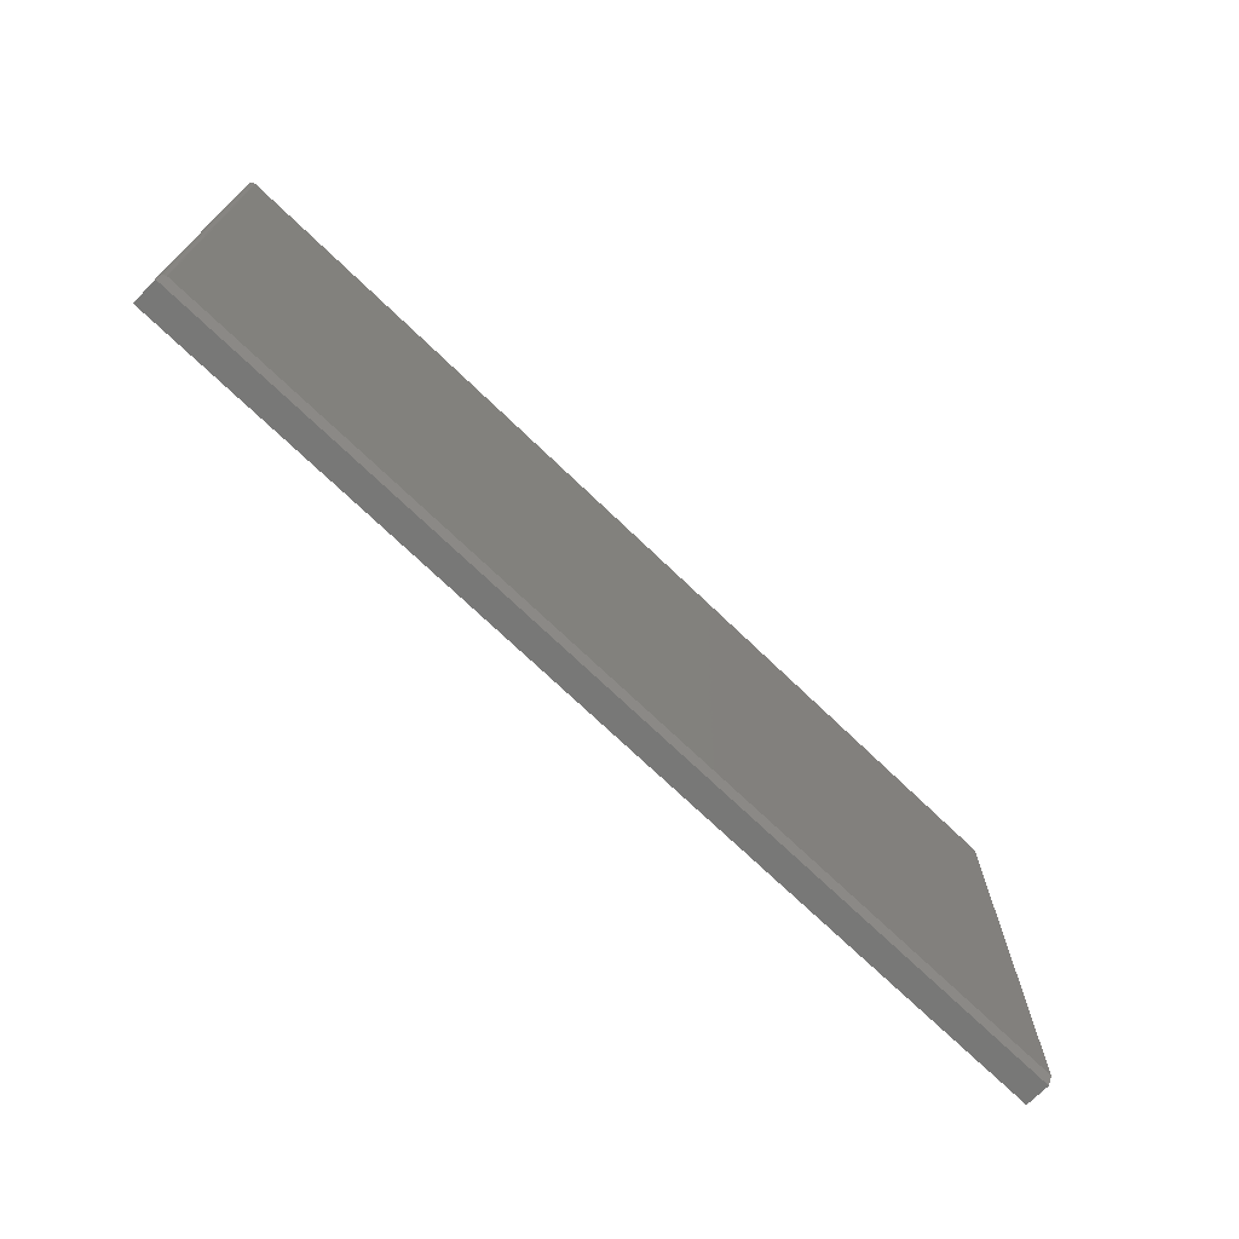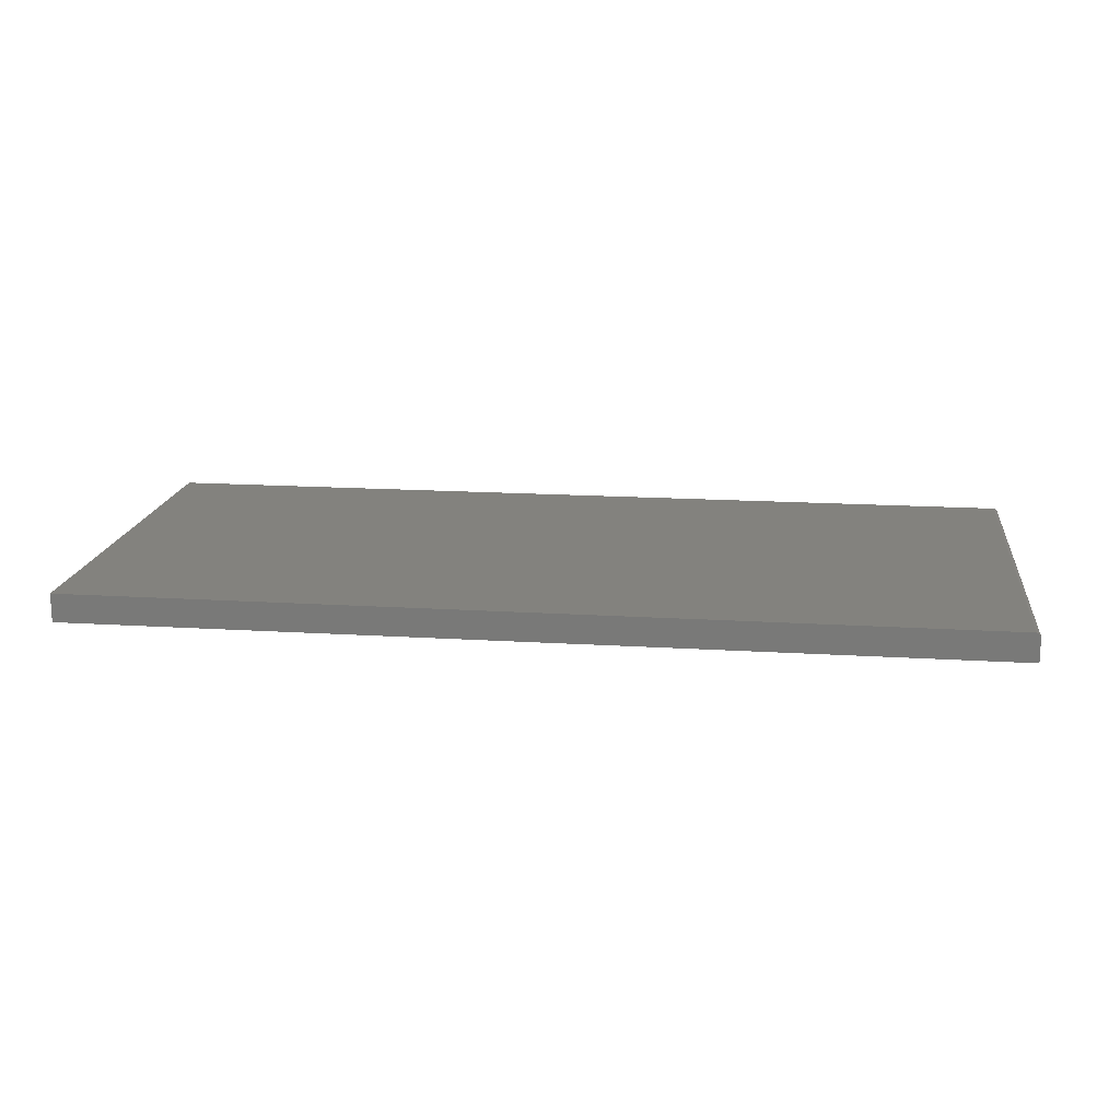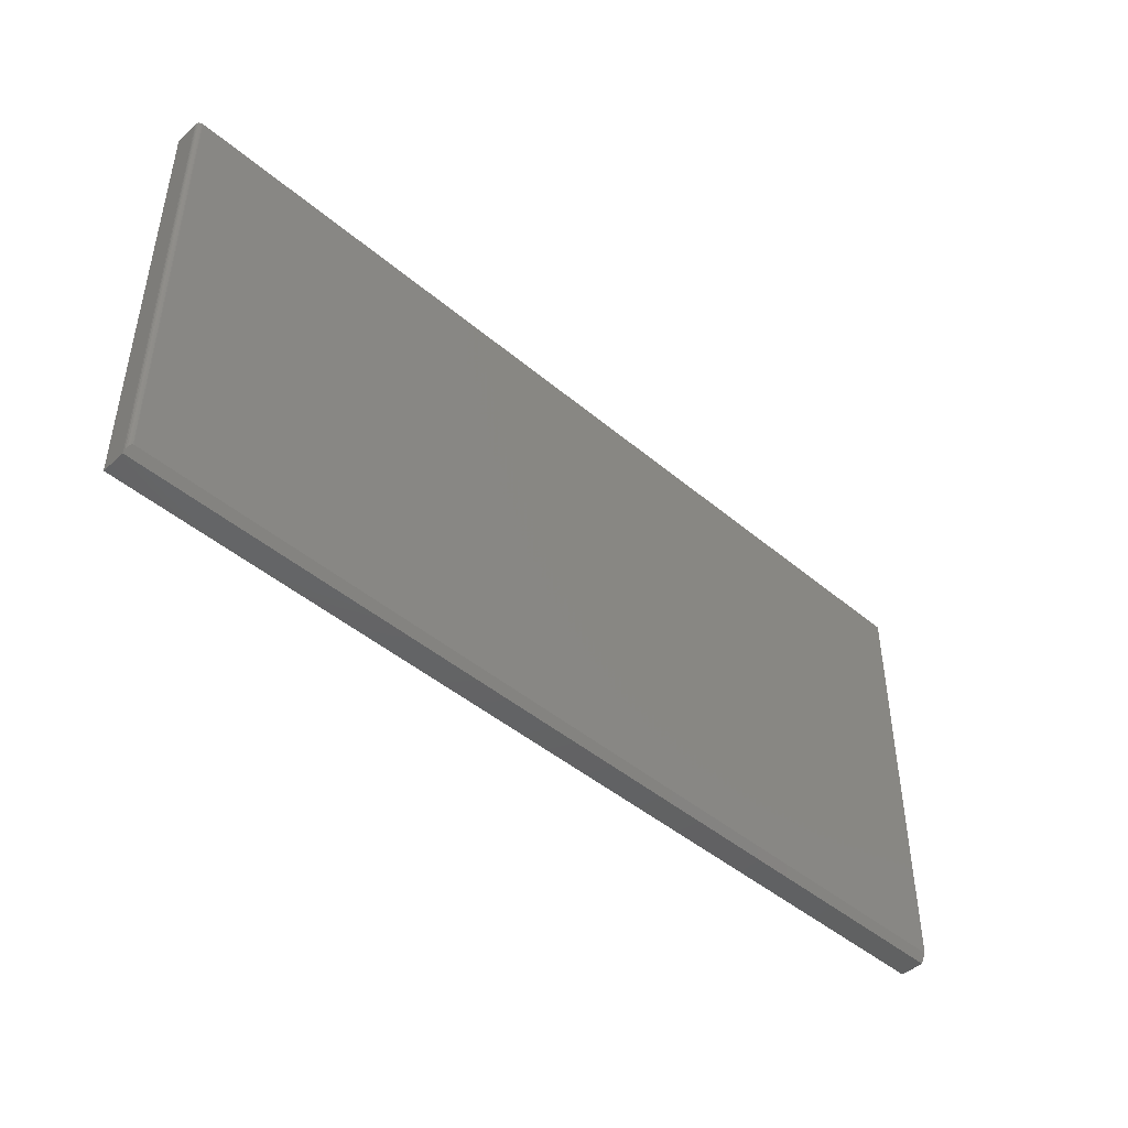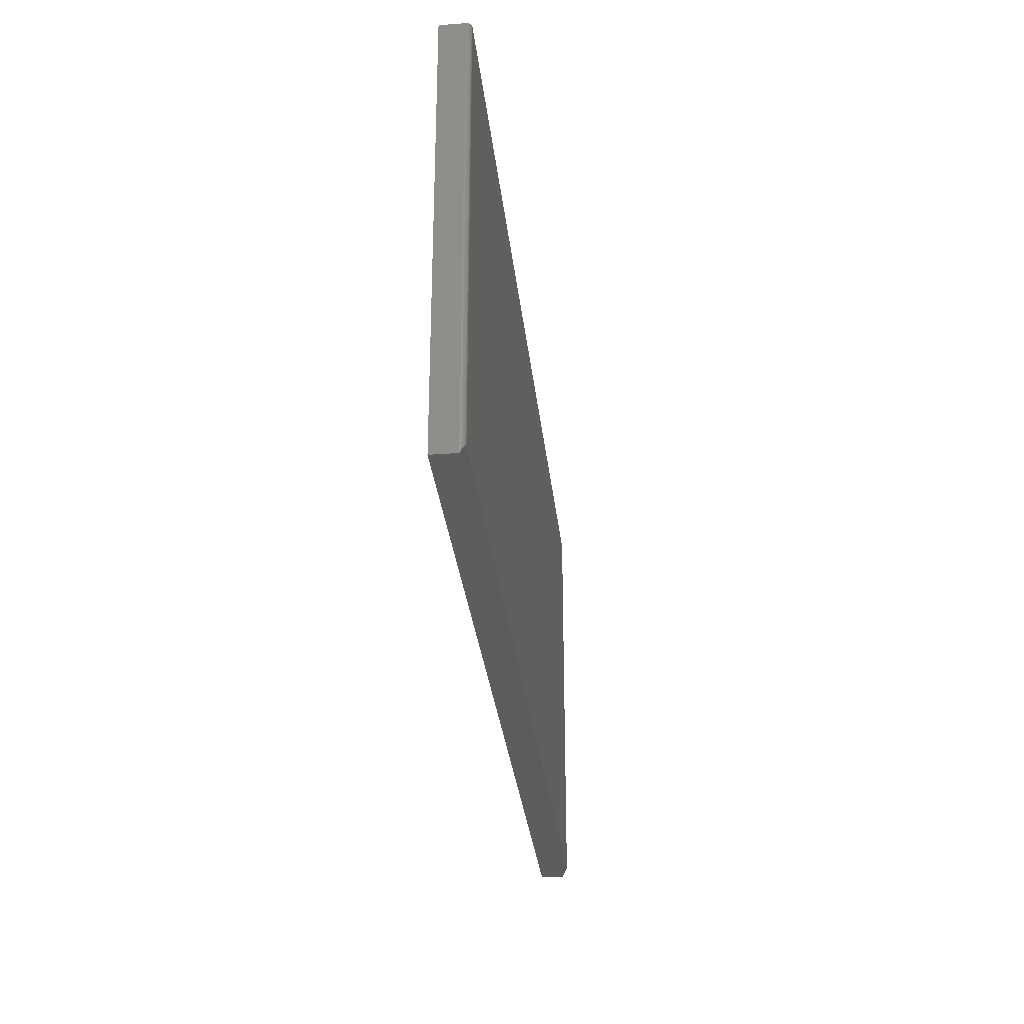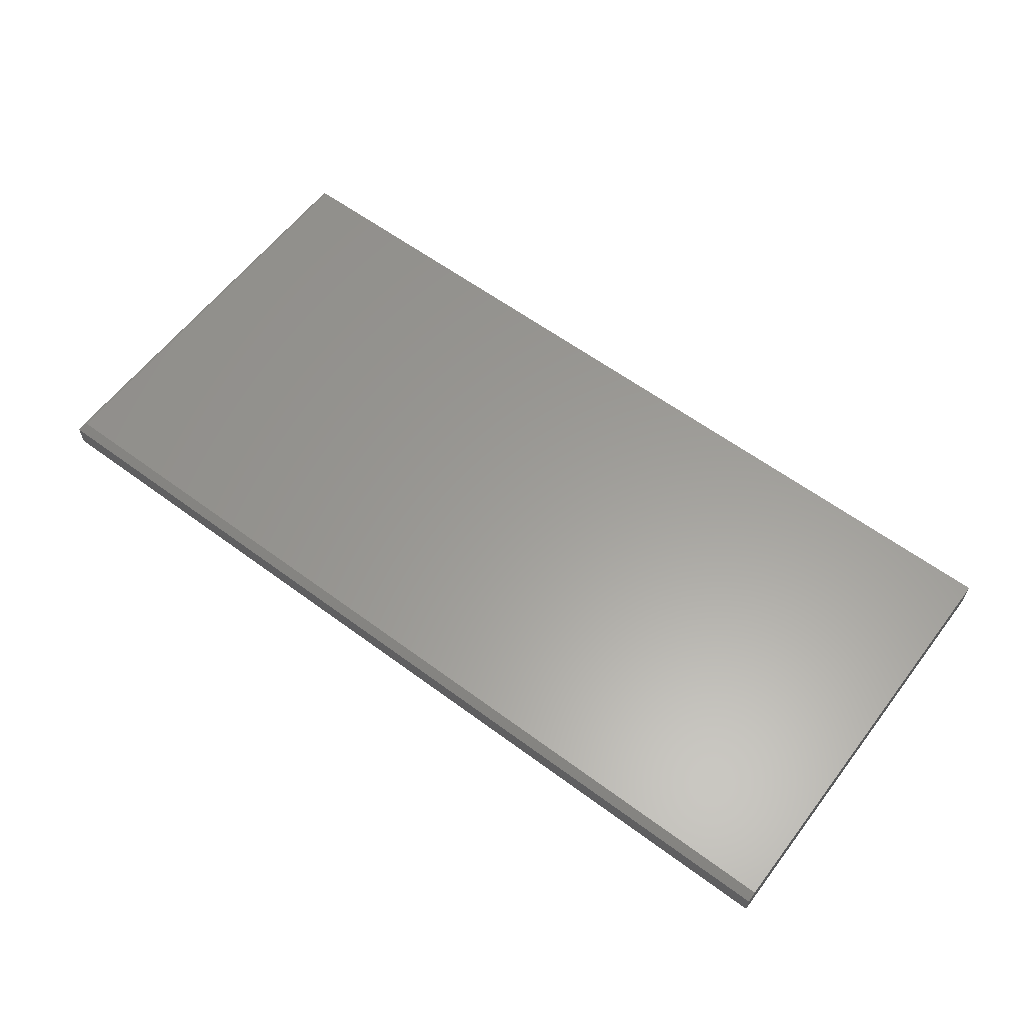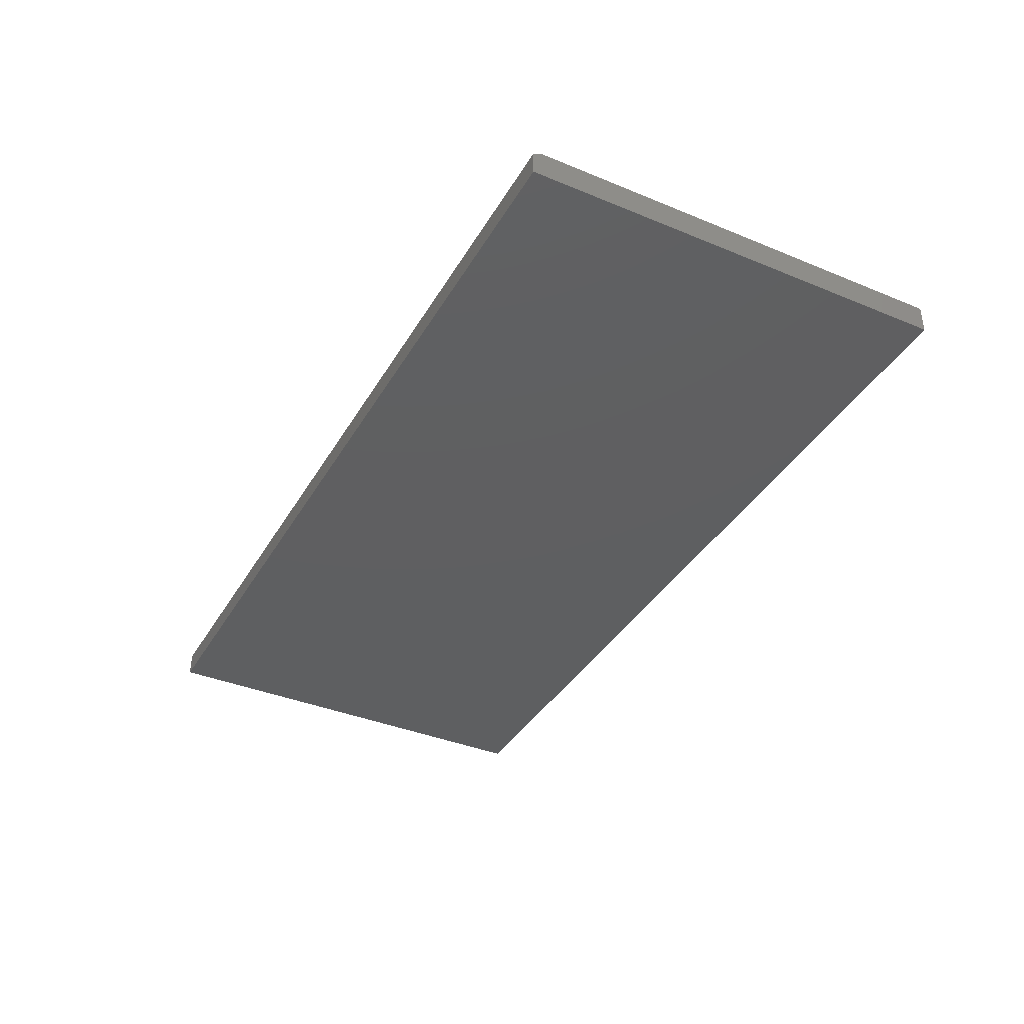
<metadata>
{"format":"stl","ext":"stl","renderer":"f3d","projection":"perspective","resolution":1024,"background":"white","views":[{"elev":-71.0,"azim":136.0,"up":"+Z"},{"elev":16.7,"azim":7.2,"up":"+Y"},{"elev":-45.6,"azim":135.9,"up":"+Z"},{"elev":-30.4,"azim":96.1,"up":"+Z"},{"elev":60.3,"azim":-142.9,"up":"+Y"},{"elev":-38.3,"azim":-117.5,"up":"+Y"}]}
</metadata>
<code>
# stl→obj: 24 verts, 44 faces
v 0.75 -0.007812 -0.3594
v -0.75 -0.007812 -0.3594
v 0.7496 -0.005326 -0.3544
v 0.7422 1.665e-16 -0.3438
v 0.7434 -9.658e-05 -0.3439
v 0.7457 -0.0008216 -0.3454
v 0.7467 -0.001417 -0.3466
v 0.7476 -0.002156 -0.3481
v 0.7483 -0.002958 -0.3497
v -0.75 8.674e-19 -0.3438
v -0.75 3.944e-17 0.3512
v 0.7422 2.051e-16 0.3512
v 0.75 -0.04688 -0.3594
v 0.75 -0.04688 0.3512
v 0.75 -0.007812 0.3512
v 0.7465 -0.001317 0.3512
v 0.7437 -0.0001501 0.3512
v 0.7452 -0.0005947 0.3512
v 0.7487 -0.003472 0.3512
v 0.7498 -0.006288 0.3512
v 0.7494 -0.004823 0.3512
v -0.75 -0.04688 0.3512
v 0.7477 -0.002288 0.3512
v -0.75 -0.04688 -0.3594
f 1 2 3
f 4 5 6
f 4 6 7
f 4 7 8
f 4 8 9
f 4 9 3
f 4 3 2
f 4 2 10
f 10 11 4
f 4 11 12
f 13 1 14
f 14 1 15
f 12 16 17
f 16 18 17
f 19 14 15
f 19 15 20
f 19 20 21
f 22 14 19
f 22 19 23
f 22 23 16
f 22 16 12
f 22 12 11
f 24 2 13
f 13 2 1
f 15 3 20
f 15 1 3
f 4 17 5
f 4 12 17
f 17 18 5
f 5 18 6
f 6 18 16
f 6 16 7
f 16 23 7
f 7 23 8
f 8 23 19
f 8 19 9
f 9 19 21
f 9 21 3
f 3 21 20
f 22 11 24
f 24 11 10
f 24 10 2
f 24 13 22
f 22 13 14

</code>
